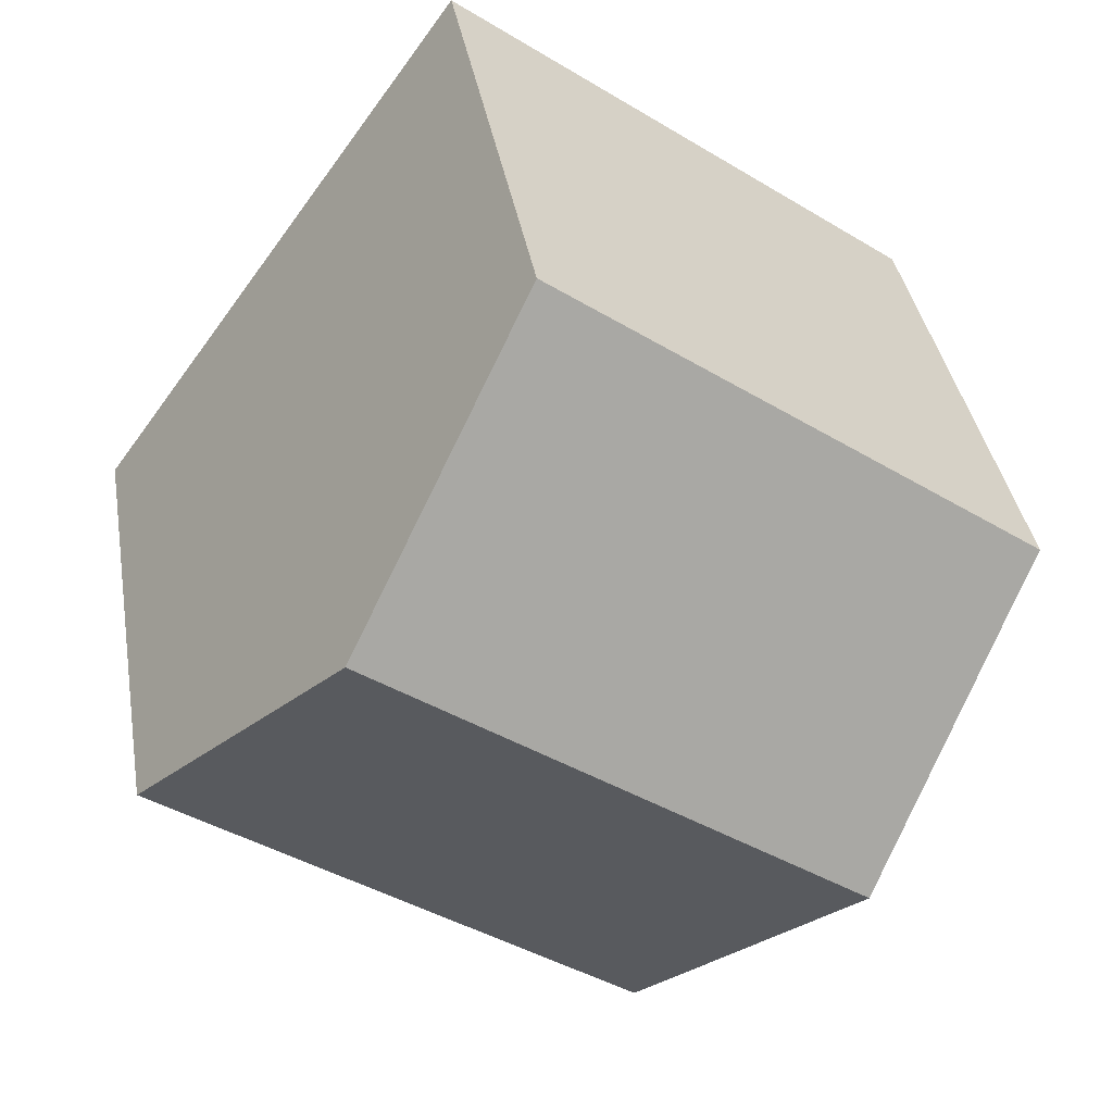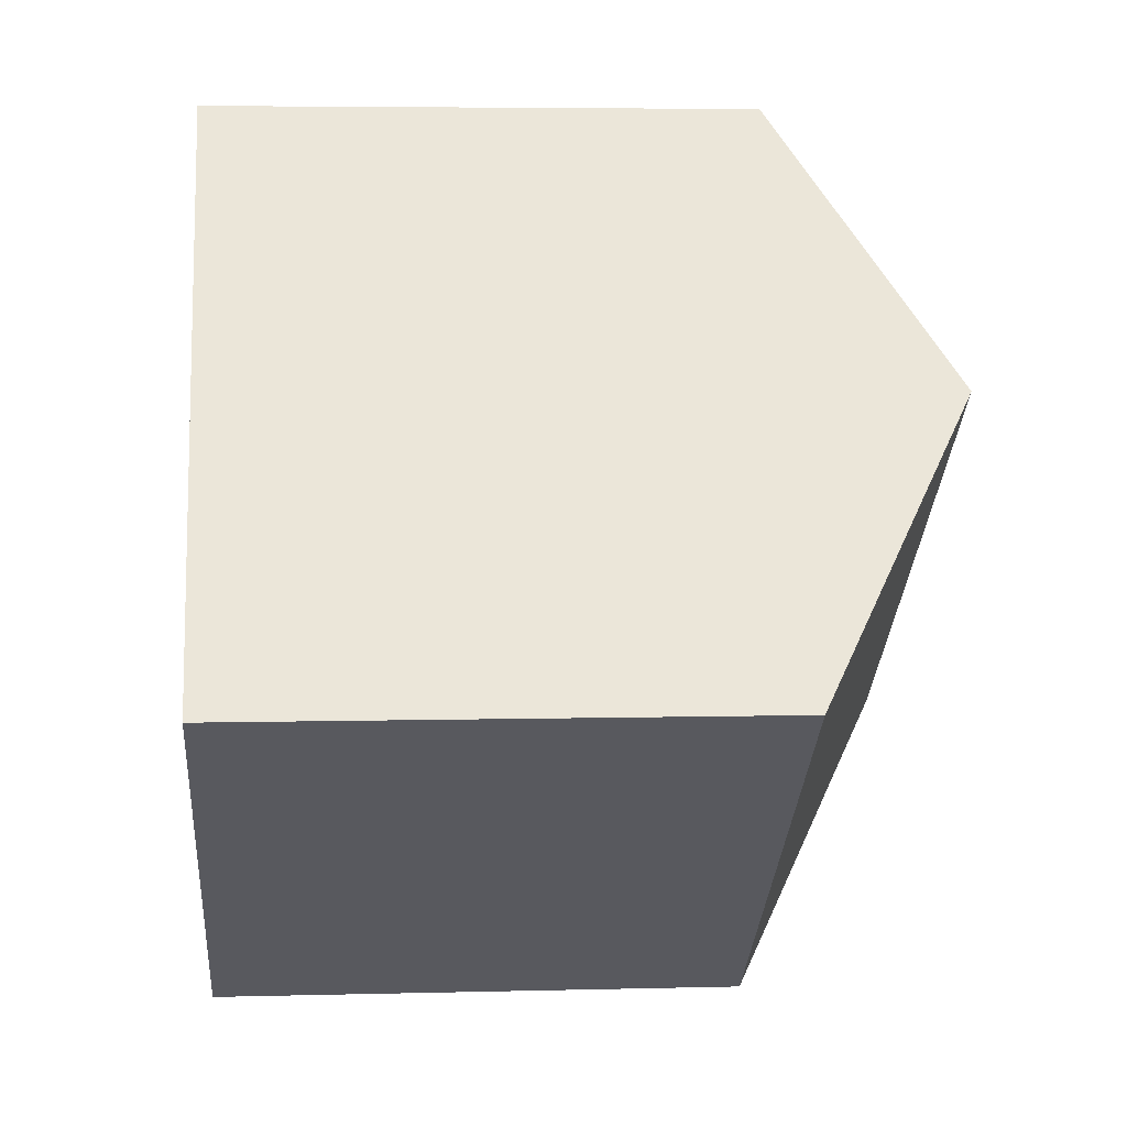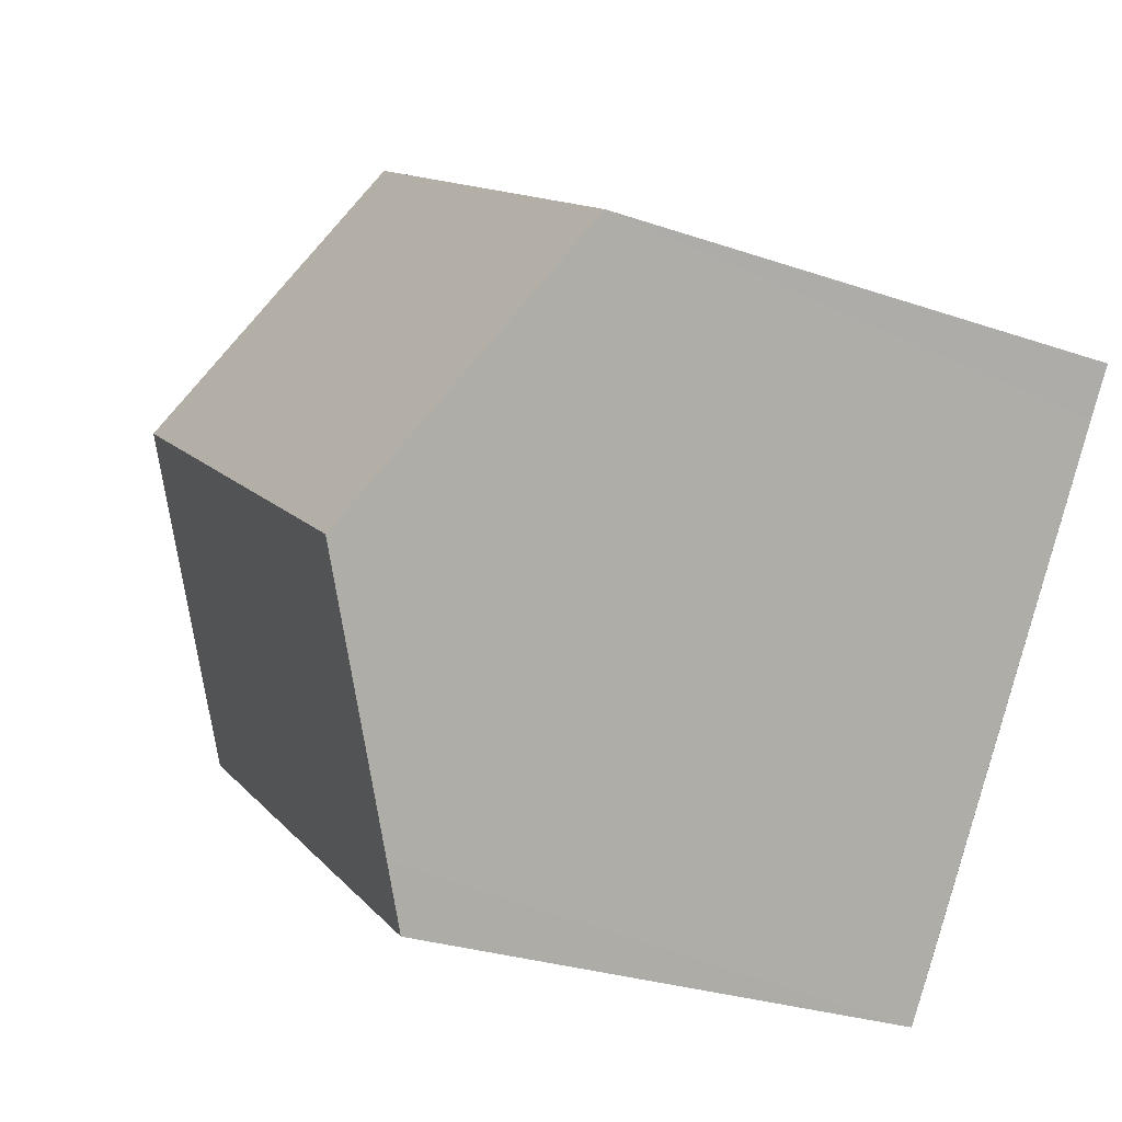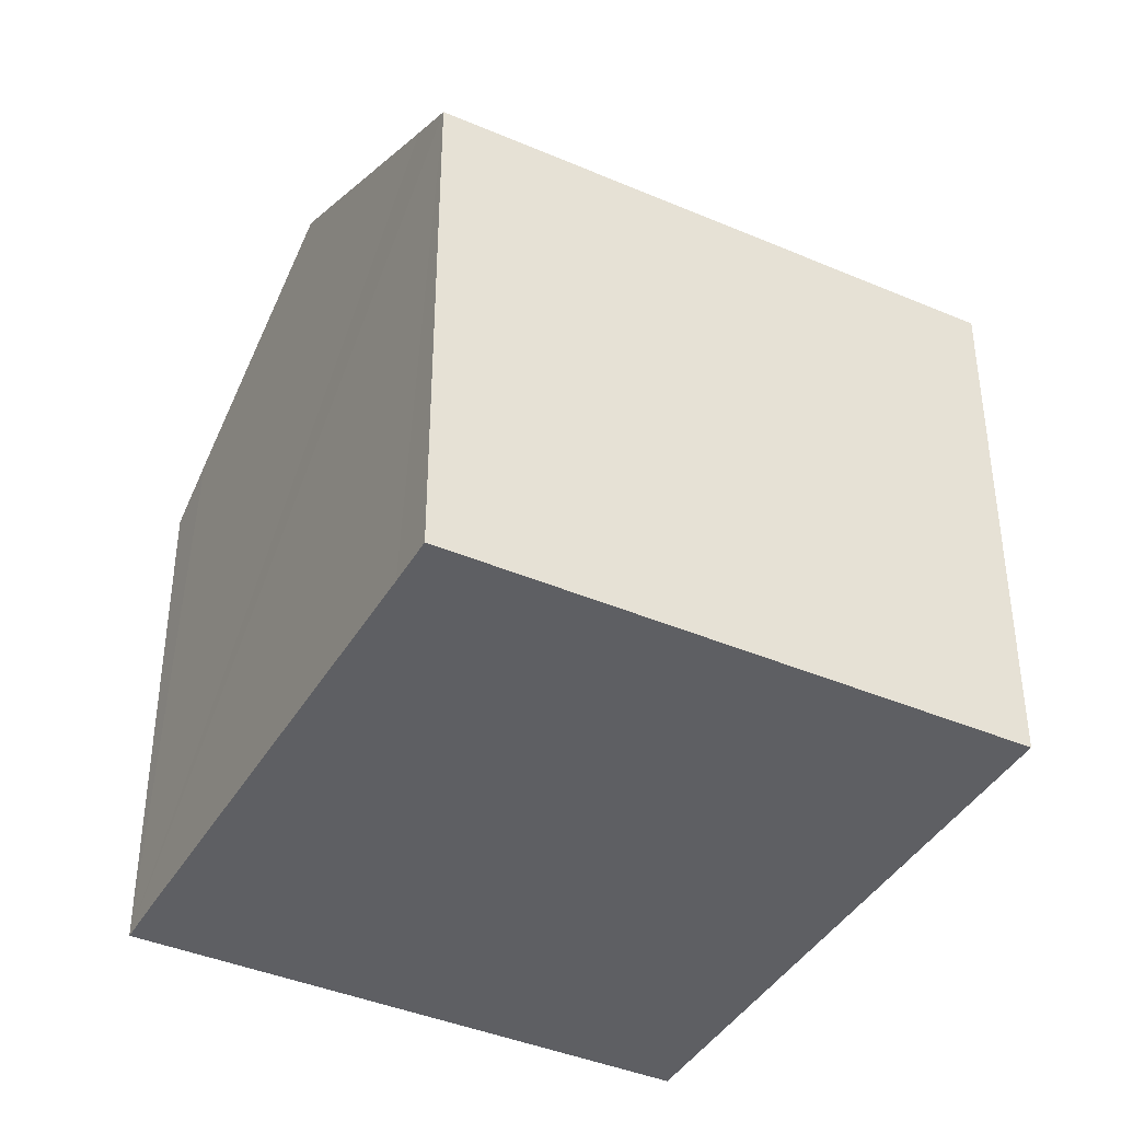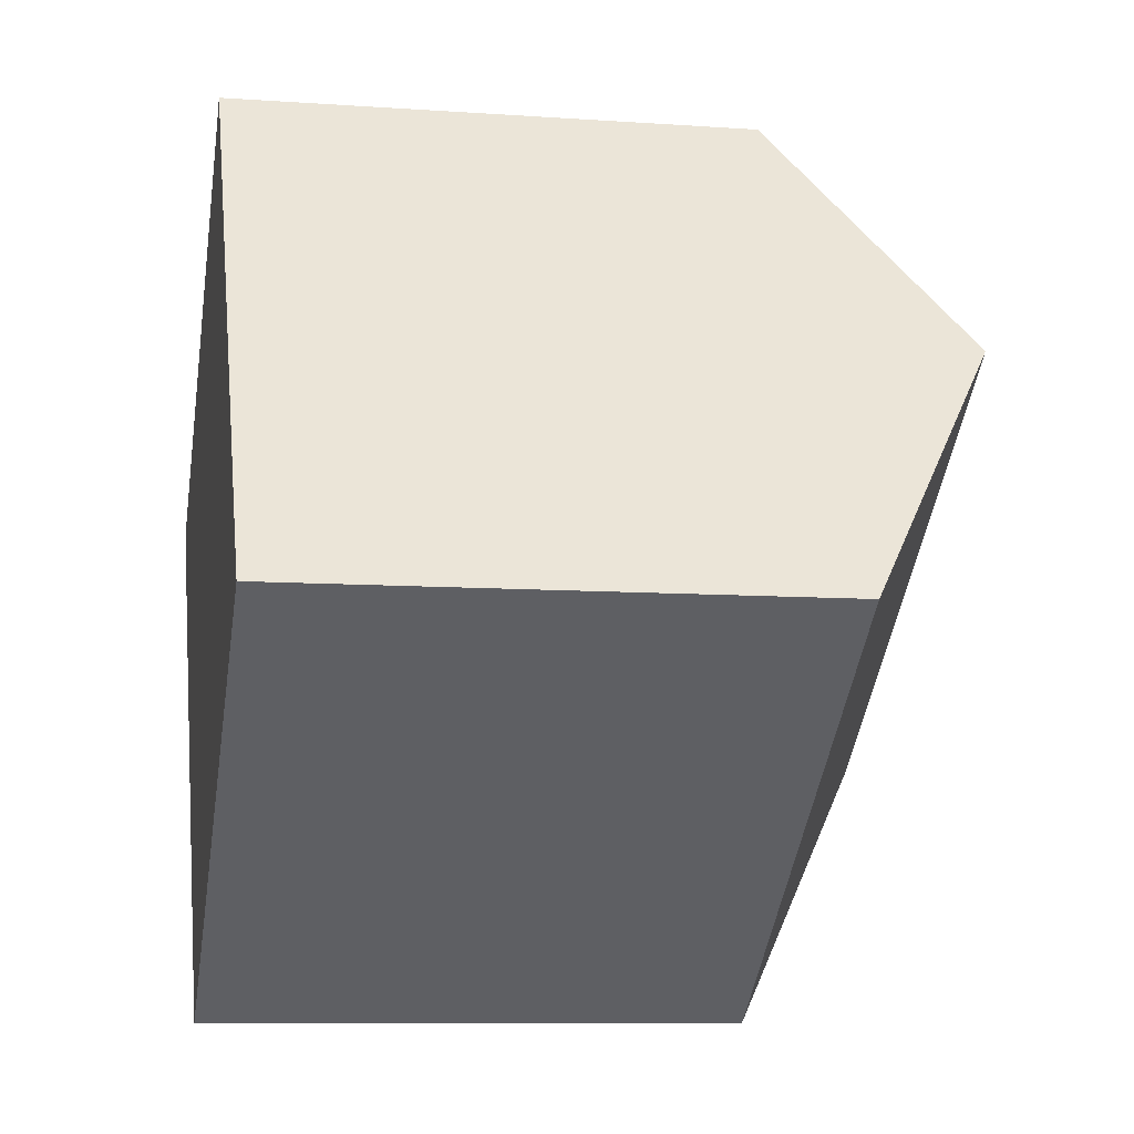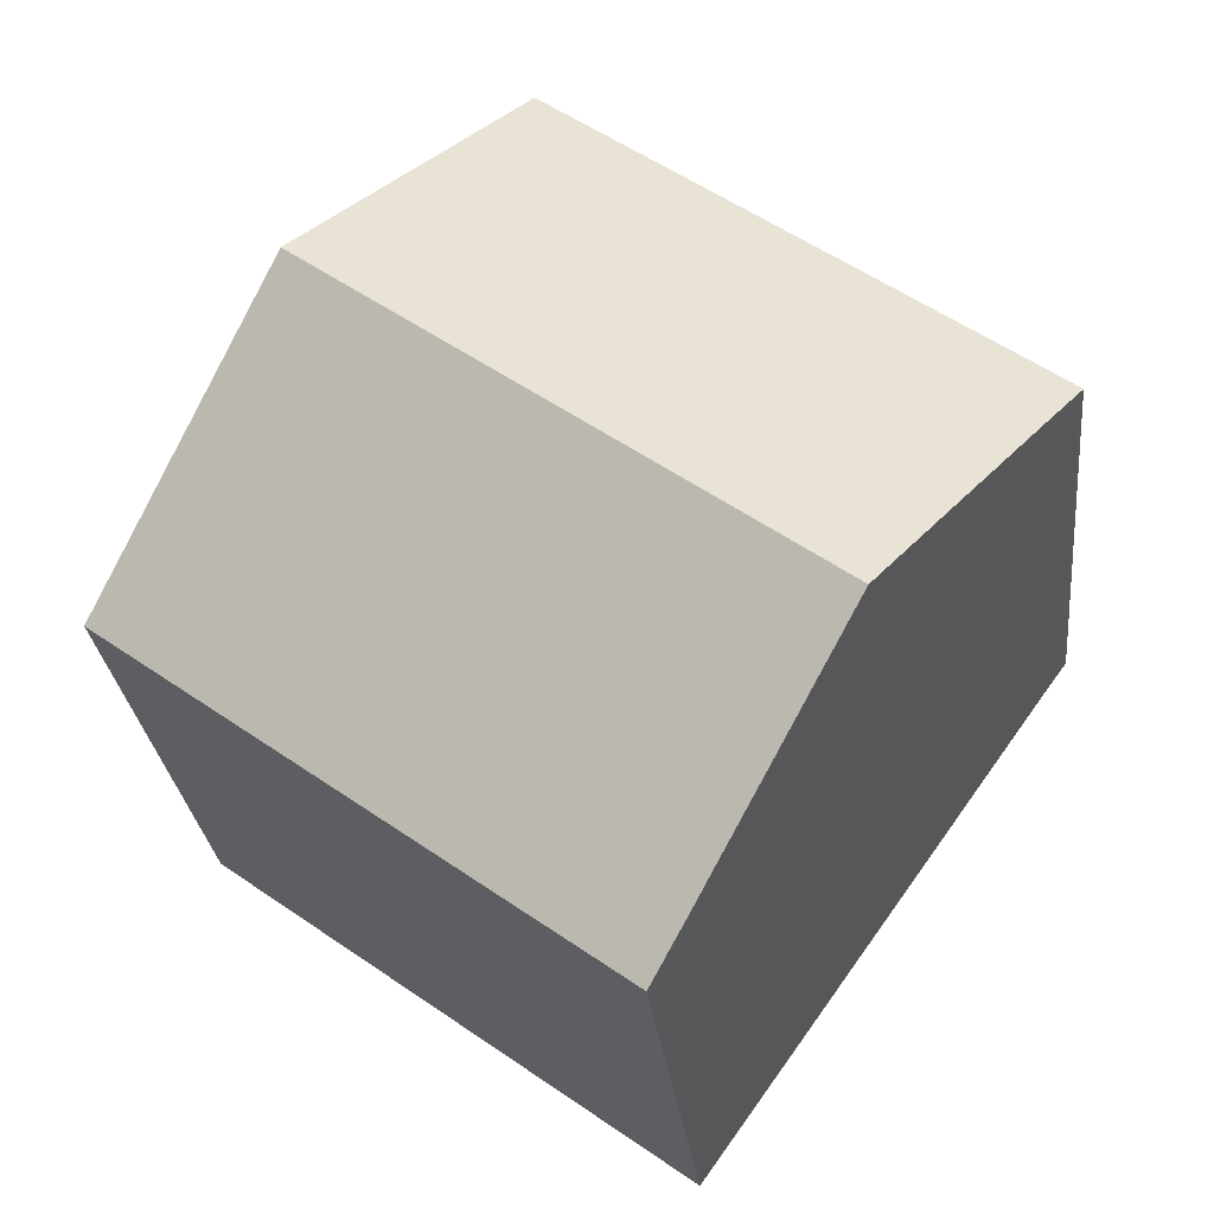
<metadata>
{"format":"obj","ext":"obj","renderer":"f3d","projection":"perspective","resolution":1024,"background":"white","views":[{"elev":37.3,"azim":170.5,"up":"+Z"},{"elev":5.2,"azim":85.3,"up":"+Z"},{"elev":-27.9,"azim":-117.7,"up":"+Z"},{"elev":-40.8,"azim":-63.6,"up":"+Y"},{"elev":-9.1,"azim":79.4,"up":"+Z"},{"elev":-27.4,"azim":-173.9,"up":"+Z"}]}
</metadata>
<code>
v  5.644 7.923 -7.891
v  9.957 10.38 1.228
v  12.8 7.923 -2.699
v  2.821 10.38 -3.946
v  5.09 8.4 -7.127
v  0.476 8.333 -0.658
v  7.11 7.923 5.155
v  0 7.922 4.851e-16
v  5.644 4.832e-16 -7.891
v  0.476 4.029e-17 -0.658
v  0 0 0
v  5.09 4.364e-16 -7.127
v  2.821 2.416e-16 -3.946
v  7.11 -3.157e-16 5.155
v  12.8 1.653e-16 -2.699
v  9.957 -7.519e-17 1.228
g defaultobject
f 1 2 3
f 2 1 4
f 4 1 5
f 6 2 4
f 2 6 7
f 7 6 8
f 9 5 1
f 5 9 4
f 4 9 6
f 6 9 8
f 8 9 10
f 8 10 11
f 10 9 12
f 10 12 13
f 8 14 7
f 14 8 11
f 14 2 7
f 2 14 3
f 3 14 15
f 15 14 16
f 15 1 3
f 1 15 9
f 11 16 14
f 16 11 10
f 16 10 13
f 16 13 15
f 15 13 12
f 15 12 9

</code>
